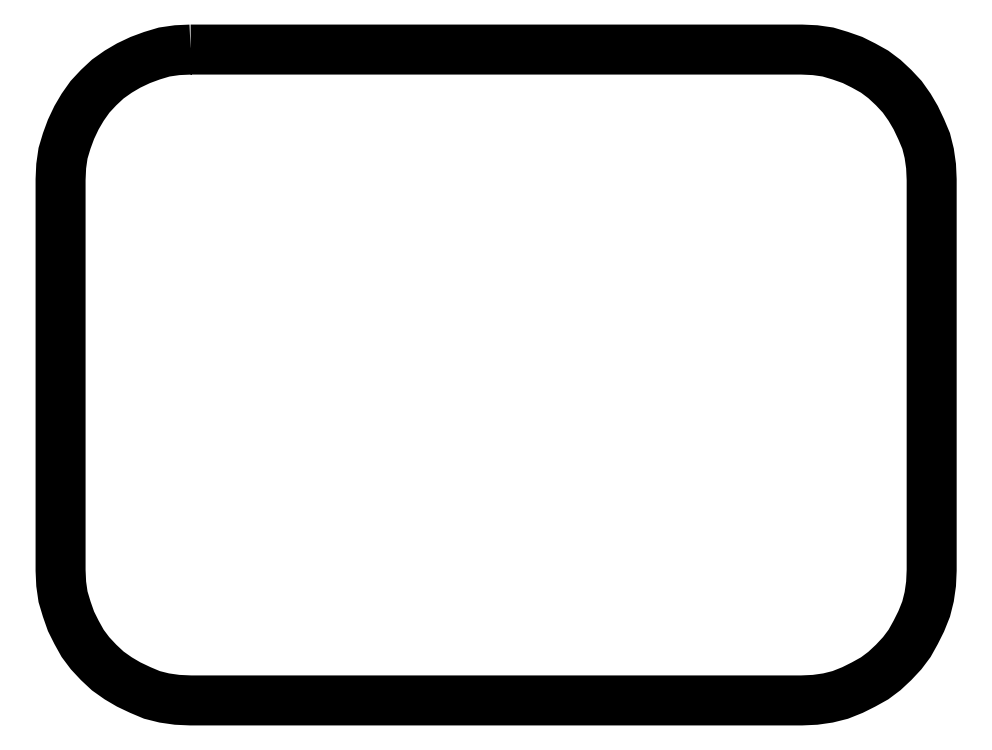
<metadata>
{"format":"dxf","ext":"dxf","renderer":"ezdxf+matplotlib","layout":"modelspace","background":"white","min_lineweight":24,"dpi":150}
</metadata>
<code>
0
SECTION
2
ENTITIES
0
POLYLINE
8
FOREGROUND
66
     1
40
0
41
0
70
     1
0
VERTEX
8
FOREGROUND
10
0.4033
20
1.827
0
VERTEX
8
FOREGROUND
10
2.063
20
1.827
0
VERTEX
8
FOREGROUND
10
2.1
20
1.825
0
VERTEX
8
FOREGROUND
10
2.135
20
1.82
0
VERTEX
8
FOREGROUND
10
2.168
20
1.81
0
VERTEX
8
FOREGROUND
10
2.202
20
1.798
0
VERTEX
8
FOREGROUND
10
2.232
20
1.783
0
VERTEX
8
FOREGROUND
10
2.262
20
1.767
0
VERTEX
8
FOREGROUND
10
2.288
20
1.747
0
VERTEX
8
FOREGROUND
10
2.313
20
1.723
0
VERTEX
8
FOREGROUND
10
2.337
20
1.698
0
VERTEX
8
FOREGROUND
10
2.357
20
1.67
0
VERTEX
8
FOREGROUND
10
2.373
20
1.642
0
VERTEX
8
FOREGROUND
10
2.388
20
1.61
0
VERTEX
8
FOREGROUND
10
2.402
20
1.578
0
VERTEX
8
FOREGROUND
10
2.41
20
1.545
0
VERTEX
8
FOREGROUND
10
2.415
20
1.51
0
VERTEX
8
FOREGROUND
10
2.417
20
1.473
0
VERTEX
8
FOREGROUND
10
2.417
20
0.4117
0
VERTEX
8
FOREGROUND
10
2.415
20
0.375
0
VERTEX
8
FOREGROUND
10
2.41
20
0.34
0
VERTEX
8
FOREGROUND
10
2.402
20
0.3067
0
VERTEX
8
FOREGROUND
10
2.388
20
0.2733
0
VERTEX
8
FOREGROUND
10
2.373
20
0.2433
0
VERTEX
8
FOREGROUND
10
2.357
20
0.2133
0
VERTEX
8
FOREGROUND
10
2.337
20
0.1867
0
VERTEX
8
FOREGROUND
10
2.313
20
0.1617
0
VERTEX
8
FOREGROUND
10
2.288
20
0.1383
0
VERTEX
8
FOREGROUND
10
2.262
20
0.1183
0
VERTEX
8
FOREGROUND
10
2.232
20
0.1017
0
VERTEX
8
FOREGROUND
10
2.202
20
0.08667
0
VERTEX
8
FOREGROUND
10
2.168
20
0.07333
0
VERTEX
8
FOREGROUND
10
2.135
20
0.065
0
VERTEX
8
FOREGROUND
10
2.1
20
0.06
0
VERTEX
8
FOREGROUND
10
2.063
20
0.05833
0
VERTEX
8
FOREGROUND
10
0.4033
20
0.05833
0
VERTEX
8
FOREGROUND
10
0.3667
20
0.06
0
VERTEX
8
FOREGROUND
10
0.3317
20
0.065
0
VERTEX
8
FOREGROUND
10
0.2983
20
0.07333
0
VERTEX
8
FOREGROUND
10
0.2667
20
0.08667
0
VERTEX
8
FOREGROUND
10
0.235
20
0.1017
0
VERTEX
8
FOREGROUND
10
0.2067
20
0.1183
0
VERTEX
8
FOREGROUND
10
0.1783
20
0.1383
0
VERTEX
8
FOREGROUND
10
0.1533
20
0.1617
0
VERTEX
8
FOREGROUND
10
0.13
20
0.1867
0
VERTEX
8
FOREGROUND
10
0.11
20
0.2133
0
VERTEX
8
FOREGROUND
10
0.09333
20
0.2433
0
VERTEX
8
FOREGROUND
10
0.07833
20
0.2733
0
VERTEX
8
FOREGROUND
10
0.06667
20
0.3067
0
VERTEX
8
FOREGROUND
10
0.05667
20
0.34
0
VERTEX
8
FOREGROUND
10
0.05167
20
0.375
0
VERTEX
8
FOREGROUND
10
0.05
20
0.4117
0
VERTEX
8
FOREGROUND
10
0.05
20
1.473
0
VERTEX
8
FOREGROUND
10
0.05167
20
1.51
0
VERTEX
8
FOREGROUND
10
0.05667
20
1.545
0
VERTEX
8
FOREGROUND
10
0.06667
20
1.578
0
VERTEX
8
FOREGROUND
10
0.07833
20
1.61
0
VERTEX
8
FOREGROUND
10
0.09333
20
1.642
0
VERTEX
8
FOREGROUND
10
0.11
20
1.67
0
VERTEX
8
FOREGROUND
10
0.13
20
1.698
0
VERTEX
8
FOREGROUND
10
0.1533
20
1.723
0
VERTEX
8
FOREGROUND
10
0.1783
20
1.747
0
VERTEX
8
FOREGROUND
10
0.2067
20
1.767
0
VERTEX
8
FOREGROUND
10
0.235
20
1.783
0
VERTEX
8
FOREGROUND
10
0.2667
20
1.798
0
VERTEX
8
FOREGROUND
10
0.2983
20
1.81
0
VERTEX
8
FOREGROUND
10
0.3317
20
1.82
0
VERTEX
8
FOREGROUND
10
0.3667
20
1.825
0
SEQEND
8
0
0
POLYLINE
8
FOREGROUND
66
     1
40
0.01
41
0.01
70
     1
0
VERTEX
8
FOREGROUND
10
0.4033
20
1.827
0
VERTEX
8
FOREGROUND
10
2.063
20
1.827
0
VERTEX
8
FOREGROUND
10
2.1
20
1.825
0
VERTEX
8
FOREGROUND
10
2.135
20
1.82
0
VERTEX
8
FOREGROUND
10
2.168
20
1.81
0
VERTEX
8
FOREGROUND
10
2.202
20
1.798
0
VERTEX
8
FOREGROUND
10
2.232
20
1.783
0
VERTEX
8
FOREGROUND
10
2.262
20
1.767
0
VERTEX
8
FOREGROUND
10
2.288
20
1.747
0
VERTEX
8
FOREGROUND
10
2.313
20
1.723
0
VERTEX
8
FOREGROUND
10
2.337
20
1.698
0
VERTEX
8
FOREGROUND
10
2.357
20
1.67
0
VERTEX
8
FOREGROUND
10
2.373
20
1.642
0
VERTEX
8
FOREGROUND
10
2.388
20
1.61
0
VERTEX
8
FOREGROUND
10
2.402
20
1.578
0
VERTEX
8
FOREGROUND
10
2.41
20
1.545
0
VERTEX
8
FOREGROUND
10
2.415
20
1.51
0
VERTEX
8
FOREGROUND
10
2.417
20
1.473
0
VERTEX
8
FOREGROUND
10
2.417
20
0.4117
0
VERTEX
8
FOREGROUND
10
2.415
20
0.375
0
VERTEX
8
FOREGROUND
10
2.41
20
0.34
0
VERTEX
8
FOREGROUND
10
2.402
20
0.3067
0
VERTEX
8
FOREGROUND
10
2.388
20
0.2733
0
VERTEX
8
FOREGROUND
10
2.373
20
0.2433
0
VERTEX
8
FOREGROUND
10
2.357
20
0.2133
0
VERTEX
8
FOREGROUND
10
2.337
20
0.1867
0
VERTEX
8
FOREGROUND
10
2.313
20
0.1617
0
VERTEX
8
FOREGROUND
10
2.288
20
0.1383
0
VERTEX
8
FOREGROUND
10
2.262
20
0.1183
0
VERTEX
8
FOREGROUND
10
2.232
20
0.1017
0
VERTEX
8
FOREGROUND
10
2.202
20
0.08667
0
VERTEX
8
FOREGROUND
10
2.168
20
0.07333
0
VERTEX
8
FOREGROUND
10
2.135
20
0.065
0
VERTEX
8
FOREGROUND
10
2.1
20
0.06
0
VERTEX
8
FOREGROUND
10
2.063
20
0.05833
0
VERTEX
8
FOREGROUND
10
0.4033
20
0.05833
0
VERTEX
8
FOREGROUND
10
0.3667
20
0.06
0
VERTEX
8
FOREGROUND
10
0.3317
20
0.065
0
VERTEX
8
FOREGROUND
10
0.2983
20
0.07333
0
VERTEX
8
FOREGROUND
10
0.2667
20
0.08667
0
VERTEX
8
FOREGROUND
10
0.235
20
0.1017
0
VERTEX
8
FOREGROUND
10
0.2067
20
0.1183
0
VERTEX
8
FOREGROUND
10
0.1783
20
0.1383
0
VERTEX
8
FOREGROUND
10
0.1533
20
0.1617
0
VERTEX
8
FOREGROUND
10
0.13
20
0.1867
0
VERTEX
8
FOREGROUND
10
0.11
20
0.2133
0
VERTEX
8
FOREGROUND
10
0.09333
20
0.2433
0
VERTEX
8
FOREGROUND
10
0.07833
20
0.2733
0
VERTEX
8
FOREGROUND
10
0.06667
20
0.3067
0
VERTEX
8
FOREGROUND
10
0.05667
20
0.34
0
VERTEX
8
FOREGROUND
10
0.05167
20
0.375
0
VERTEX
8
FOREGROUND
10
0.05
20
0.4117
0
VERTEX
8
FOREGROUND
10
0.05
20
1.473
0
VERTEX
8
FOREGROUND
10
0.05167
20
1.51
0
VERTEX
8
FOREGROUND
10
0.05667
20
1.545
0
VERTEX
8
FOREGROUND
10
0.06667
20
1.578
0
VERTEX
8
FOREGROUND
10
0.07833
20
1.61
0
VERTEX
8
FOREGROUND
10
0.09333
20
1.642
0
VERTEX
8
FOREGROUND
10
0.11
20
1.67
0
VERTEX
8
FOREGROUND
10
0.13
20
1.698
0
VERTEX
8
FOREGROUND
10
0.1533
20
1.723
0
VERTEX
8
FOREGROUND
10
0.1783
20
1.747
0
VERTEX
8
FOREGROUND
10
0.2067
20
1.767
0
VERTEX
8
FOREGROUND
10
0.235
20
1.783
0
VERTEX
8
FOREGROUND
10
0.2667
20
1.798
0
VERTEX
8
FOREGROUND
10
0.2983
20
1.81
0
VERTEX
8
FOREGROUND
10
0.3317
20
1.82
0
VERTEX
8
FOREGROUND
10
0.3667
20
1.825
0
SEQEND
8
0
0
ENDSEC
0
EOF

</code>
